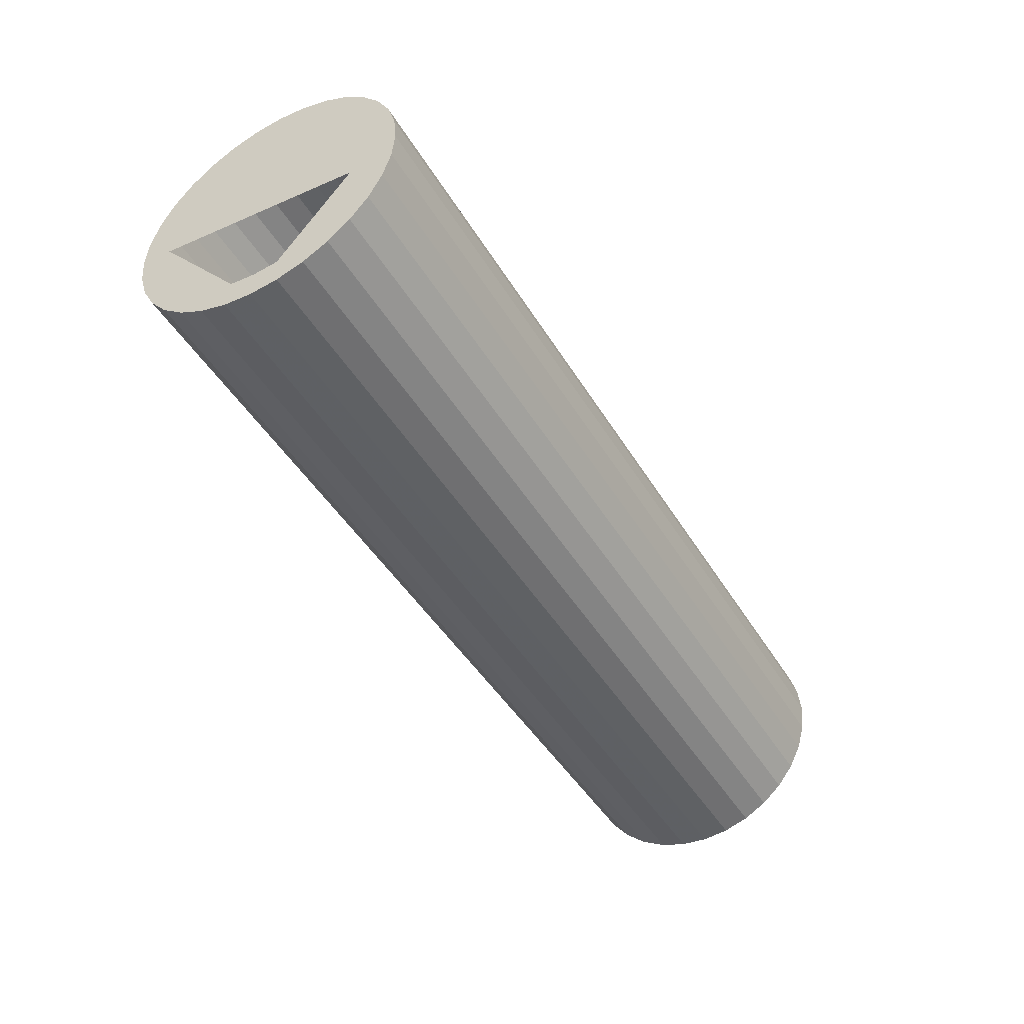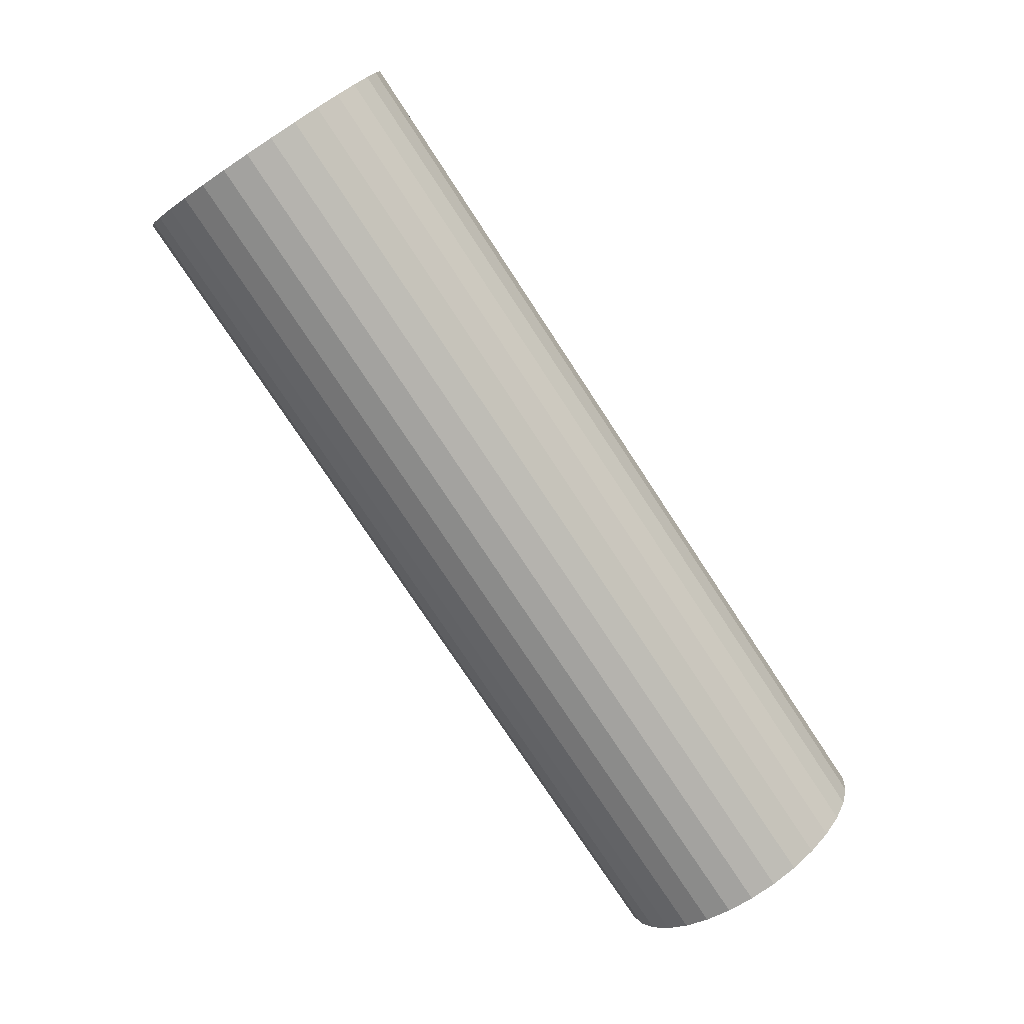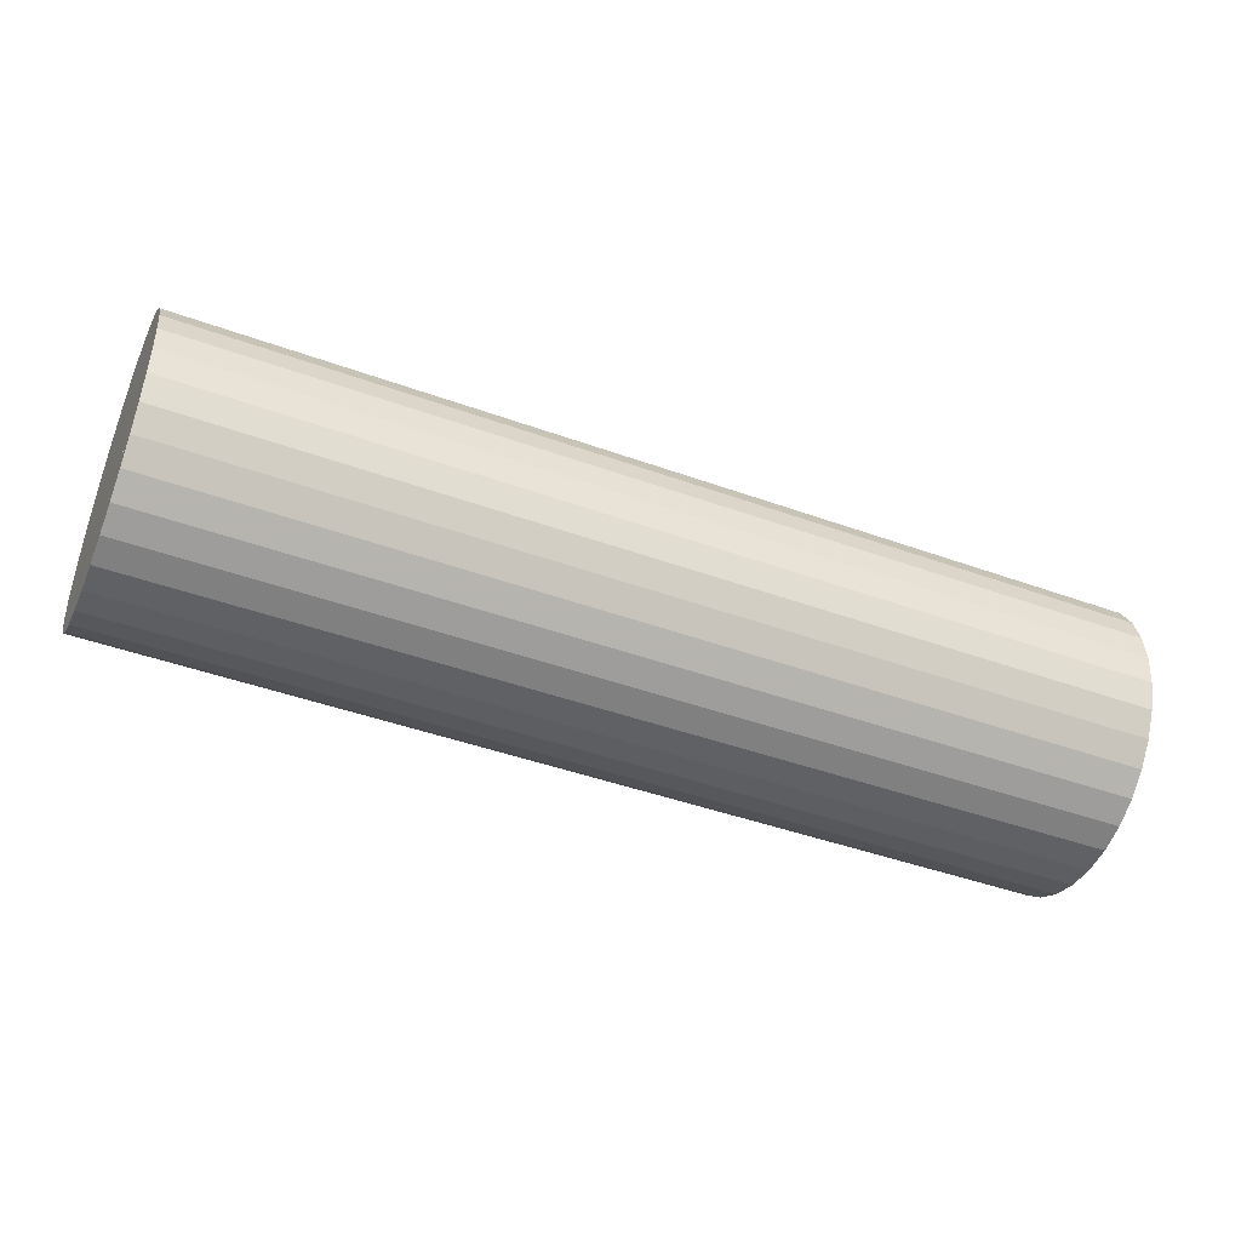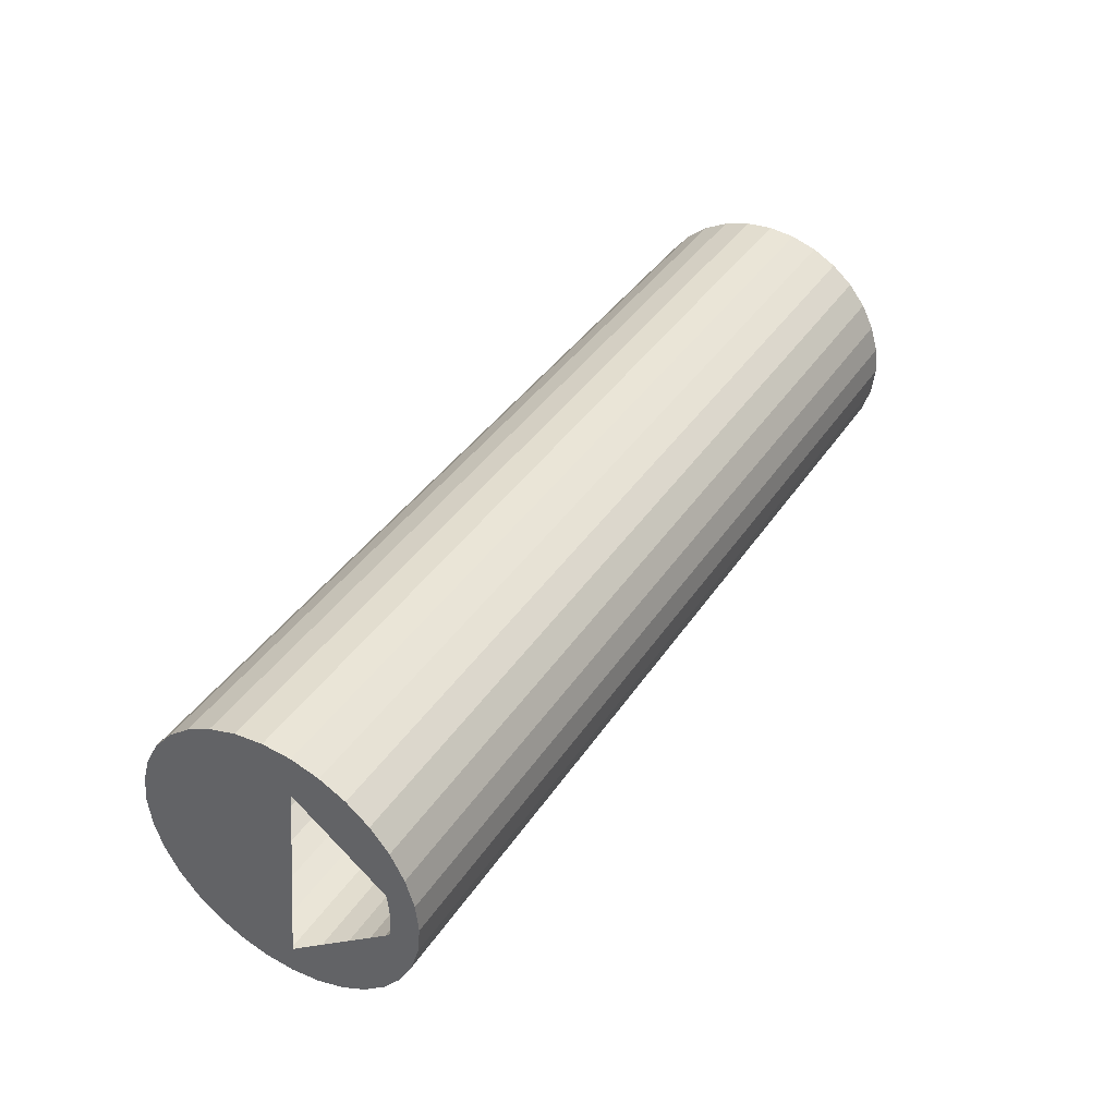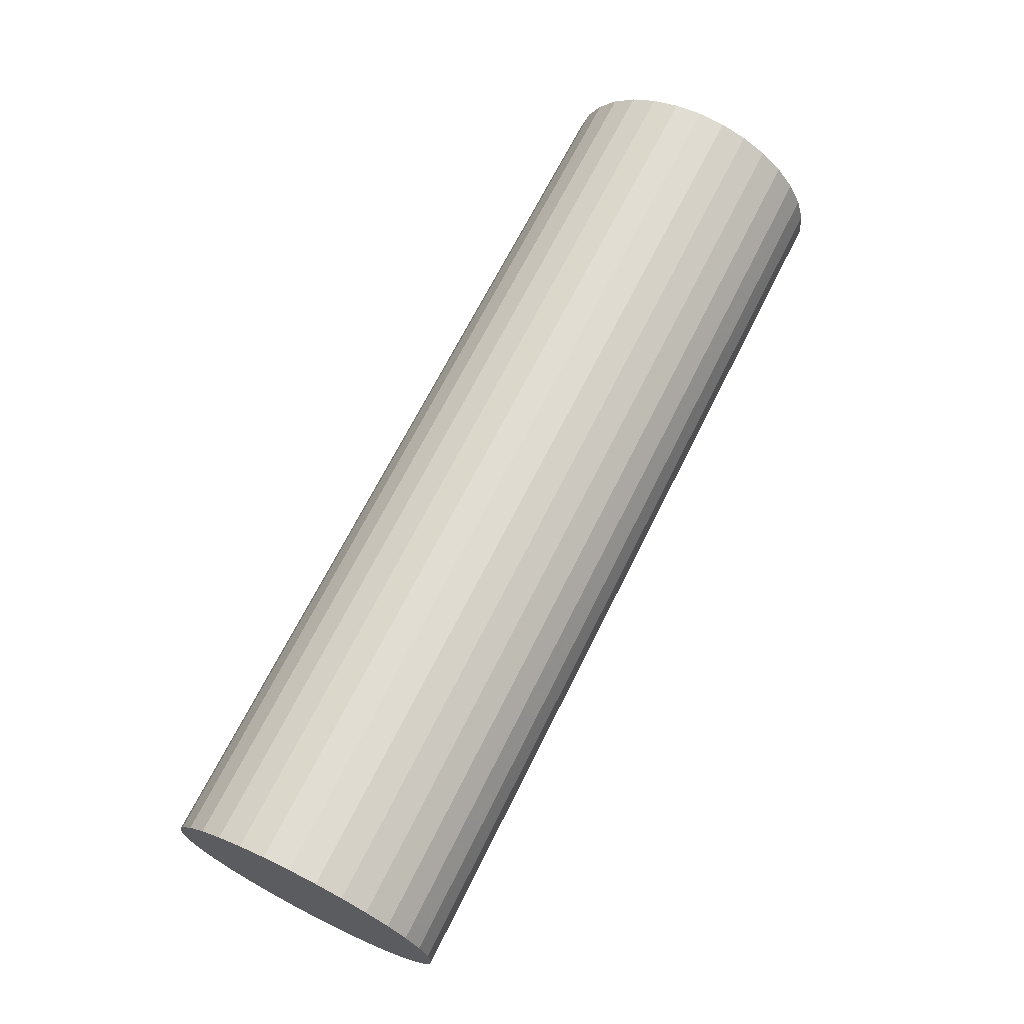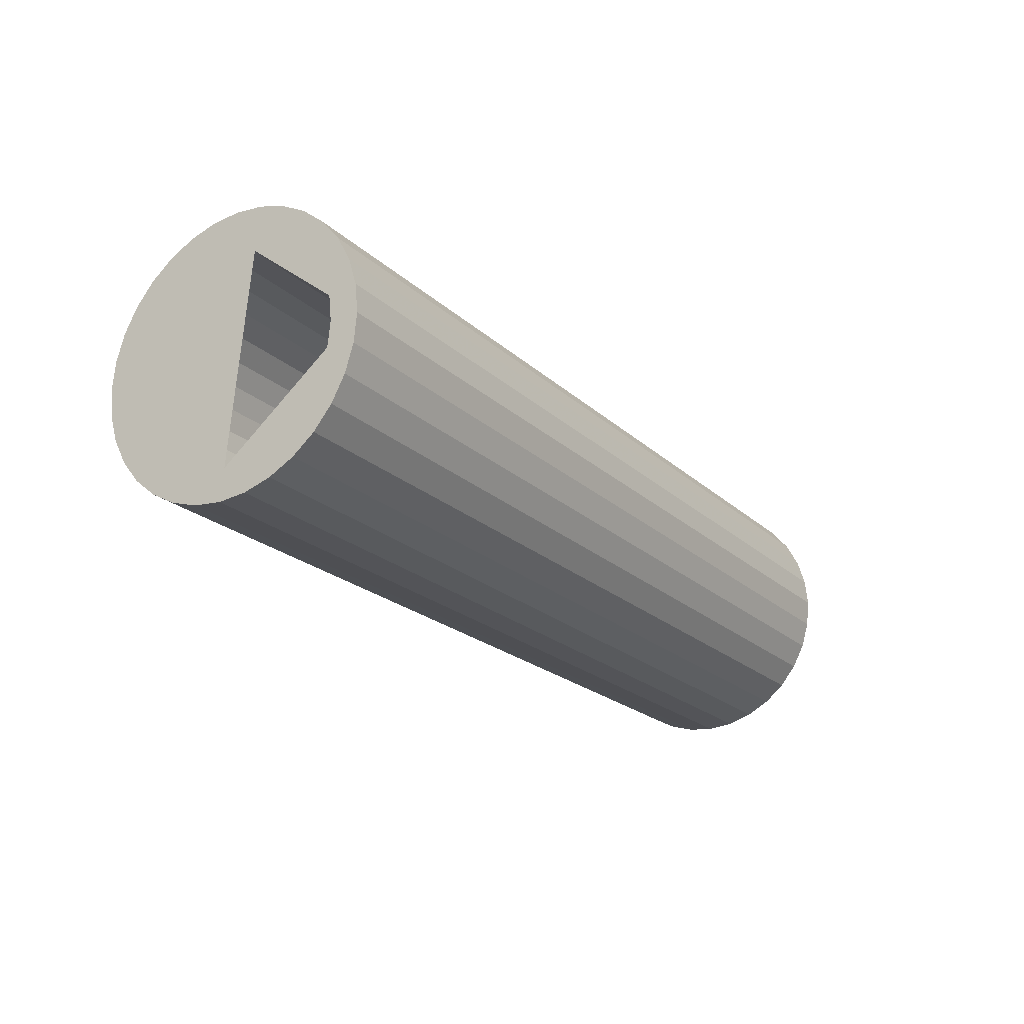
<metadata>
{"format":"obj","ext":"obj","renderer":"f3d","projection":"perspective","resolution":1024,"background":"white","views":[{"elev":-45.9,"azim":119.6,"up":"+Z"},{"elev":-76.5,"azim":-56.7,"up":"+Y"},{"elev":-44.2,"azim":-22.9,"up":"+Z"},{"elev":40.0,"azim":120.5,"up":"+Y"},{"elev":68.2,"azim":-63.5,"up":"+Z"},{"elev":-21.2,"azim":122.7,"up":"+Y"}]}
</metadata>
<code>
o Cylinder.001
v -0.479 -0 -0.1426
v 0.4512 0 -0.1426
v 0.4512 -0.02783 -0.1399
v -0.479 -0.02783 -0.1399
v -0.479 -0.05458 -0.1318
v -0.479 -0.07924 -0.1186
v -0.479 -0.1009 -0.1009
v -0.479 -0.1186 -0.07924
v -0.479 -0.1318 -0.05458
v -0.479 -0.1399 -0.02783
v -0.479 -0.1426 -0
v -0.479 -0.1399 0.02783
v -0.479 -0.1318 0.05458
v -0.479 -0.1186 0.07924
v -0.479 -0.1009 0.1009
v -0.479 -0.07924 0.1186
v -0.479 -0.05458 0.1318
v -0.479 -0.02783 0.1399
v -0.479 0 0.1426
v -0.479 0 0.1142
v -0.479 -0.02228 0.112
v -0.479 -0.04371 0.1055
v -0.479 -0.06345 0.09496
v -0.479 -0.08076 0.08076
v -0.479 -0.09496 0.06345
v -0.479 -0.1055 0.04371
v -0.479 -0.112 0.02228
v -0.479 -0.1142 -0
v -0.479 -0.112 -0.02228
v -0.479 -0.1055 -0.04371
v -0.479 -0.09496 -0.06345
v -0.479 -0.08076 -0.08076
v -0.479 -0.06345 -0.09496
v -0.479 -0.04371 -0.1055
v -0.479 -0.02228 -0.112
v -0.479 -0 -0.1142
v -0.479 0.02782 -0.1399
v -0.479 0.02783 0.1399
v -0.479 0.05458 0.1318
v -0.479 0.07924 0.1186
v -0.479 0.1009 0.1009
v -0.479 0.1186 0.07924
v -0.479 0.1318 0.05458
v -0.479 0.1399 0.02783
v -0.479 0.1426 -0
v -0.479 0.1399 -0.02783
v -0.479 0.1318 -0.05458
v -0.479 0.1186 -0.07924
v -0.479 0.1009 -0.1009
v -0.479 0.07924 -0.1186
v -0.479 0.05458 -0.1318
v -0.479 0.02228 -0.112
v -0.479 0.04371 -0.1055
v -0.479 0.06345 -0.09496
v -0.479 0.08076 -0.08076
v -0.479 0.09496 -0.06345
v -0.479 0.1055 -0.04371
v -0.479 0.112 -0.02228
v -0.479 0.1142 -0
v -0.479 0.112 0.02228
v -0.479 0.1055 0.04371
v -0.479 0.09496 0.06345
v -0.479 0.08076 0.08076
v -0.479 0.06345 0.09496
v -0.479 0.04371 0.1055
v -0.479 0.02228 0.112
v 0.4512 0.02782 -0.1399
v 0.4512 -0.1426 -0
v 0.4512 -0.1142 -0
v 0.4512 -0.112 0.02228
v 0.4512 -0.1055 0.04371
v 0.4512 -0.09496 0.06345
v 0.4512 -0.08076 0.08076
v 0.4512 -0.06345 0.09496
v 0.4512 -0.04371 0.1055
v 0.4512 -0.02228 0.112
v 0.4512 0 0.1142
v 0.4512 0.02228 0.112
v 0.4512 0.04371 0.1055
v 0.4512 0.06345 0.09496
v 0.4512 0.08076 0.08076
v 0.4512 0.09496 0.06345
v 0.4512 0.1055 0.04371
v 0.4512 0.112 0.02228
v 0.4512 0.1142 -0
v 0.4512 0.1399 -0.02783
v 0.4512 0.1426 -0
v 0.4512 0.1399 0.02783
v 0.4512 0.1318 0.05458
v 0.4512 0.1186 0.07924
v 0.4512 0.1009 0.1009
v 0.4512 0.07924 0.1186
v 0.4512 0.05458 0.1318
v 0.4512 0.02783 0.1399
v 0.4512 0 0.1426
v 0.4512 -0.02783 0.1399
v 0.4512 -0.05458 0.1318
v 0.4512 -0.07924 0.1186
v 0.4512 -0.1009 0.1009
v 0.4512 -0.1186 0.07924
v 0.4512 -0.1318 0.05458
v 0.4512 -0.1399 0.02783
v 0.4512 0.05458 -0.1318
v 0.4512 0.07924 -0.1186
v 0.4512 0.1009 -0.1009
v 0.4512 0.1186 -0.07924
v 0.4512 0.1318 -0.05458
v 0.4512 0.112 -0.02228
v 0.4512 0.1055 -0.04371
v 0.4512 0.09496 -0.06345
v 0.4512 0.08076 -0.08076
v 0.4512 0.06345 -0.09496
v 0.4512 0.04371 -0.1055
v 0.4512 0.02228 -0.112
v 0.4512 0 -0.1142
v 0.4512 -0.02228 -0.112
v 0.4512 -0.04371 -0.1055
v 0.4512 -0.06345 -0.09496
v 0.4512 -0.08076 -0.08076
v 0.4512 -0.09496 -0.06345
v 0.4512 -0.1055 -0.04371
v 0.4512 -0.112 -0.02228
v 0.4512 -0.1399 -0.02783
v 0.4512 -0.1318 -0.05458
v 0.4512 -0.1186 -0.07924
v 0.4512 -0.1009 -0.1009
v 0.4512 -0.07924 -0.1186
v 0.4512 -0.05458 -0.1318
v -0.479 -0.02783 -0.1399
v -0.479 -0 -0.1426
v -0.479 -0.06345 0.09496
v -0.479 -0.08076 0.08076
v -0.479 -0.09496 0.06345
v -0.479 -0.1055 0.04371
v -0.479 -0.112 0.02228
v -0.479 -0.1142 -0
v -0.479 -0.112 -0.02228
v -0.479 -0.1055 -0.04371
v -0.479 -0.09496 -0.06345
v -0.479 -0.08076 -0.08076
v -0.479 -0.06345 -0.09496
v -0.479 -0.04371 -0.1055
v -0.479 -0.02228 -0.112
v -0.479 -0 -0.1142
v -0.479 0.02782 -0.1399
v -0.479 0 0.1426
v -0.479 0.02783 0.1399
v -0.479 0.05458 0.1318
v -0.479 0.07924 0.1186
v -0.479 0.1009 0.1009
v -0.479 0.1186 0.07924
v -0.479 0.1318 0.05458
v -0.479 0.1399 0.02783
v -0.479 0.1426 -0
v -0.479 0.1399 -0.02783
v -0.479 0.1318 -0.05458
v -0.479 0.1186 -0.07924
v -0.479 0.1009 -0.1009
v -0.479 0.07924 -0.1186
v -0.479 0.05458 -0.1318
v -0.479 0.02228 -0.112
v -0.479 0.04371 -0.1055
v -0.479 0.06345 -0.09496
v -0.479 0.08076 -0.08076
v -0.479 0.09496 -0.06345
v -0.479 0.1055 -0.04371
v -0.479 0.112 -0.02228
v -0.479 0.1142 -0
v -0.479 0.112 0.02228
v -0.479 0.1055 0.04371
v -0.479 0.09496 0.06345
v -0.479 0.08076 0.08076
v -0.479 0.06345 0.09496
v -0.479 0.04371 0.1055
v -0.479 0.02228 0.112
v -0.479 0 0.1142
v 0.4512 -0.1142 -0
v 0.4512 -0.112 0.02228
v 0.4512 -0.1055 0.04371
v 0.4512 -0.09496 0.06345
v 0.4512 -0.08076 0.08076
v 0.4512 -0.06345 0.09496
v 0.4512 -0.04371 0.1055
v 0.4512 -0.02228 0.112
v 0.4512 0 0.1142
v 0.4512 0.02228 0.112
v 0.4512 0.04371 0.1055
v 0.4512 0.06345 0.09496
v 0.4512 0.08076 0.08076
v 0.4512 0.09496 0.06345
v 0.4512 0.1055 0.04371
v 0.4512 0.112 0.02228
v 0.4512 0.1142 -0
v 0.4512 0.1399 -0.02783
v 0.4512 0.1426 -0
v 0.4512 0.1399 0.02783
v 0.4512 0.1318 0.05458
v 0.4512 0.1186 0.07924
v 0.4512 0.1009 0.1009
v 0.4512 0.07924 0.1186
v 0.4512 0.05458 0.1318
v 0.4512 0.02783 0.1399
v 0.4512 0 0.1426
v 0.4512 -0.02783 0.1399
v 0.4512 -0.05458 0.1318
v 0.4512 -0.07924 0.1186
v 0.4512 -0.1009 0.1009
v 0.4512 -0.1186 0.07924
v 0.4512 -0.1318 0.05458
v 0.4512 -0.1399 0.02783
v 0.4512 -0.1426 -0
v 0.4512 0 -0.1426
v 0.4512 0.02782 -0.1399
v 0.4512 0.05458 -0.1318
v 0.4512 0.07924 -0.1186
v 0.4512 0.1009 -0.1009
v 0.4512 0.1186 -0.07924
v 0.4512 0.1318 -0.05458
v 0.4512 0.112 -0.02228
v 0.4512 0.1055 -0.04371
v 0.4512 0.09496 -0.06345
v 0.4512 0.08076 -0.08076
v 0.4512 0.06345 -0.09496
v 0.4512 0.04371 -0.1055
v 0.4512 0.02228 -0.112
v 0.4512 0 -0.1142
v 0.4512 -0.02228 -0.112
v 0.4512 -0.04371 -0.1055
v 0.4512 -0.06345 -0.09496
v 0.4512 -0.08076 -0.08076
v 0.4512 -0.09496 -0.06345
v 0.4512 -0.1055 -0.04371
v 0.4512 -0.112 -0.02228
v 0.4512 -0.1399 -0.02783
v 0.4512 -0.1318 -0.05458
v 0.4512 -0.1186 -0.07924
v 0.4512 -0.02783 -0.1399
v 0.4512 -0.05458 -0.1318
v -0.479 -0.05458 -0.1318
v 0.4512 -0.07924 -0.1186
v -0.479 -0.07924 -0.1186
v 0.4512 -0.1009 -0.1009
v -0.479 -0.1009 -0.1009
v -0.479 -0.1186 -0.07924
v -0.479 -0.1318 -0.05458
v -0.479 -0.1399 -0.02783
v -0.479 -0.1426 -0
v -0.479 -0.1399 0.02783
v -0.479 -0.1318 0.05458
v -0.479 -0.1186 0.07924
v -0.479 -0.1009 0.1009
v -0.479 -0.07924 0.1186
v -0.479 -0.05458 0.1318
v -0.479 -0.02783 0.1399
v -0.479 -0.04371 0.1055
v -0.479 -0.02228 0.112
f 1 2 3 4
f 130 129 239 241 243 244 245 246 247 248 249 250 251 252 253 254 19 20 21 22 23 24 25 26 27 28 29 30 31 32 33 34 35 36 37
f 19 38 39 40 41 42 43 44 45 46 47 48 49 50 51 37 36 52 53 54 55 56 57 58 59 60 61 62 63 64 65 66 20
f 145 67 2 1
f 68 69 70 71 72 73 74 75 76 77 78 79 80 81 82 83 84 85 86 87 88 89 90 91 92 93 94 95 96 97 98 99 100 101 102
f 212 213 103 104 105 106 107 86 85 108 109 110 111 112 113 114 115 116 117 118 119 120 121 122 69 68 123 124 125 126 127 128 237
f 4 3 238 5
f 5 238 240 6
f 6 240 242 7
f 7 242 236 8
f 8 236 235 9
f 9 235 234 10
f 10 234 211 11
f 11 211 210 12
f 12 210 209 13
f 13 209 208 14
f 14 208 207 15
f 15 207 206 16
f 16 206 205 17
f 17 205 204 18
f 18 204 203 146
f 146 203 202 147
f 147 202 201 148
f 148 201 200 149
f 149 200 199 150
f 150 199 198 151
f 151 198 197 152
f 152 197 196 153
f 153 196 195 154
f 154 195 194 155
f 155 194 218 156
f 156 218 217 157
f 157 217 216 158
f 158 216 215 159
f 159 215 214 160
f 160 214 67 145
f 144 143 227 226
f 161 144 226 225
f 143 142 228 227
f 162 161 225 224
f 142 141 229 228
f 163 162 224 223
f 141 140 230 229
f 164 163 223 222
f 140 139 231 230
f 165 164 222 221
f 139 138 232 231
f 166 165 221 220
f 138 137 233 232
f 167 166 220 219
f 137 136 177 233
f 168 167 219 193
f 136 135 178 177
f 169 168 193 192
f 135 134 179 178
f 170 169 192 191
f 134 133 180 179
f 171 170 191 190
f 133 132 181 180
f 172 171 190 189
f 132 131 182 181
f 173 172 189 188
f 131 255 183 182
f 174 173 188 187
f 255 256 184 183
f 175 174 187 186
f 256 176 185 184
f 176 175 186 185

</code>
